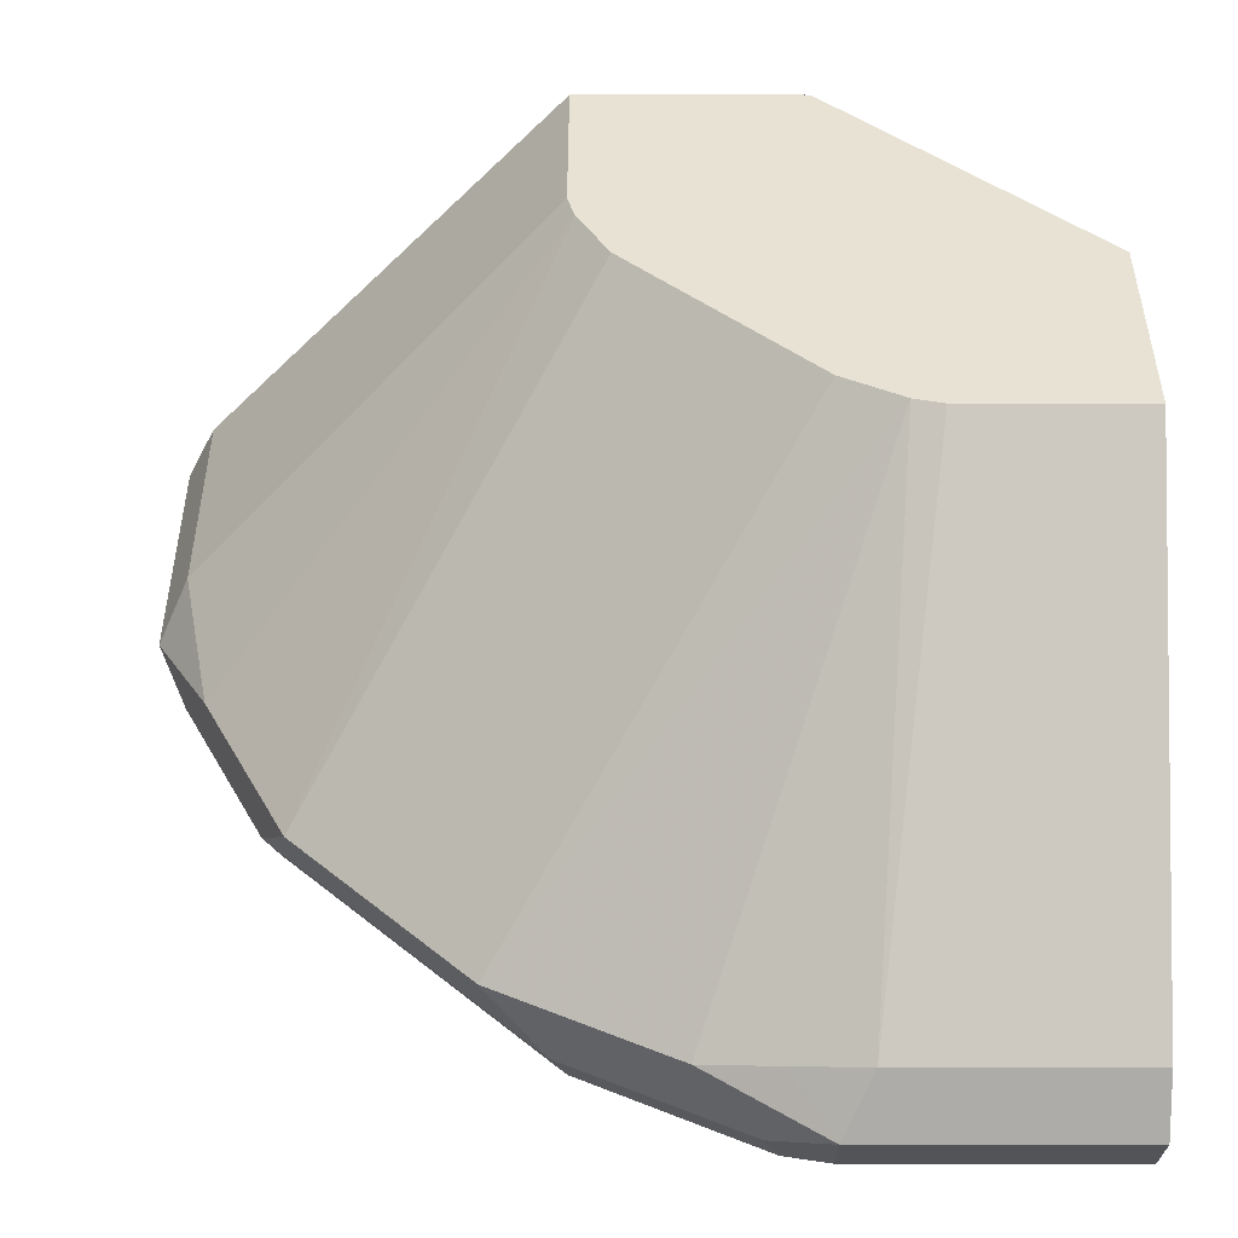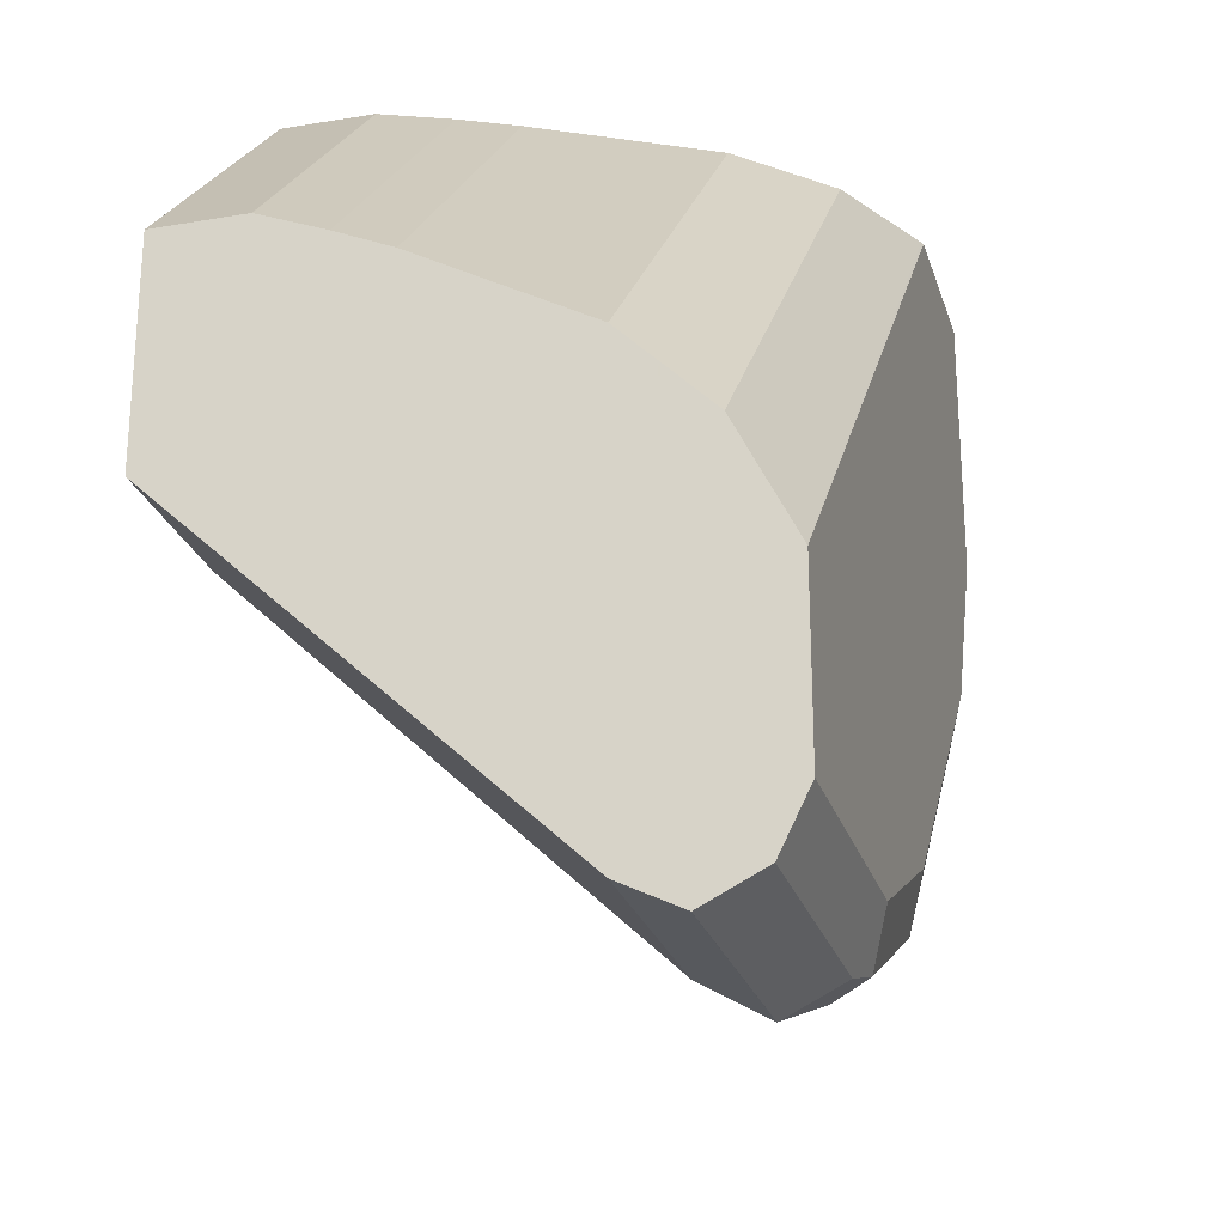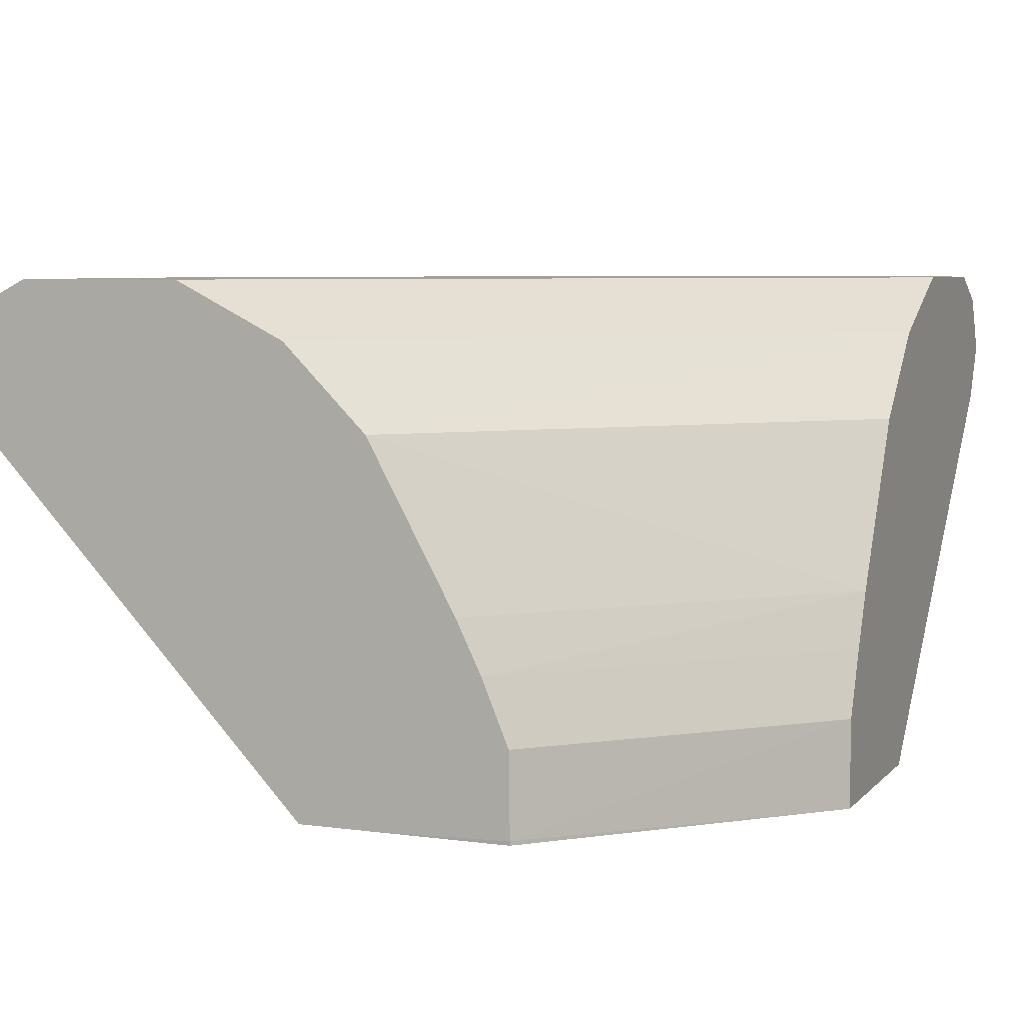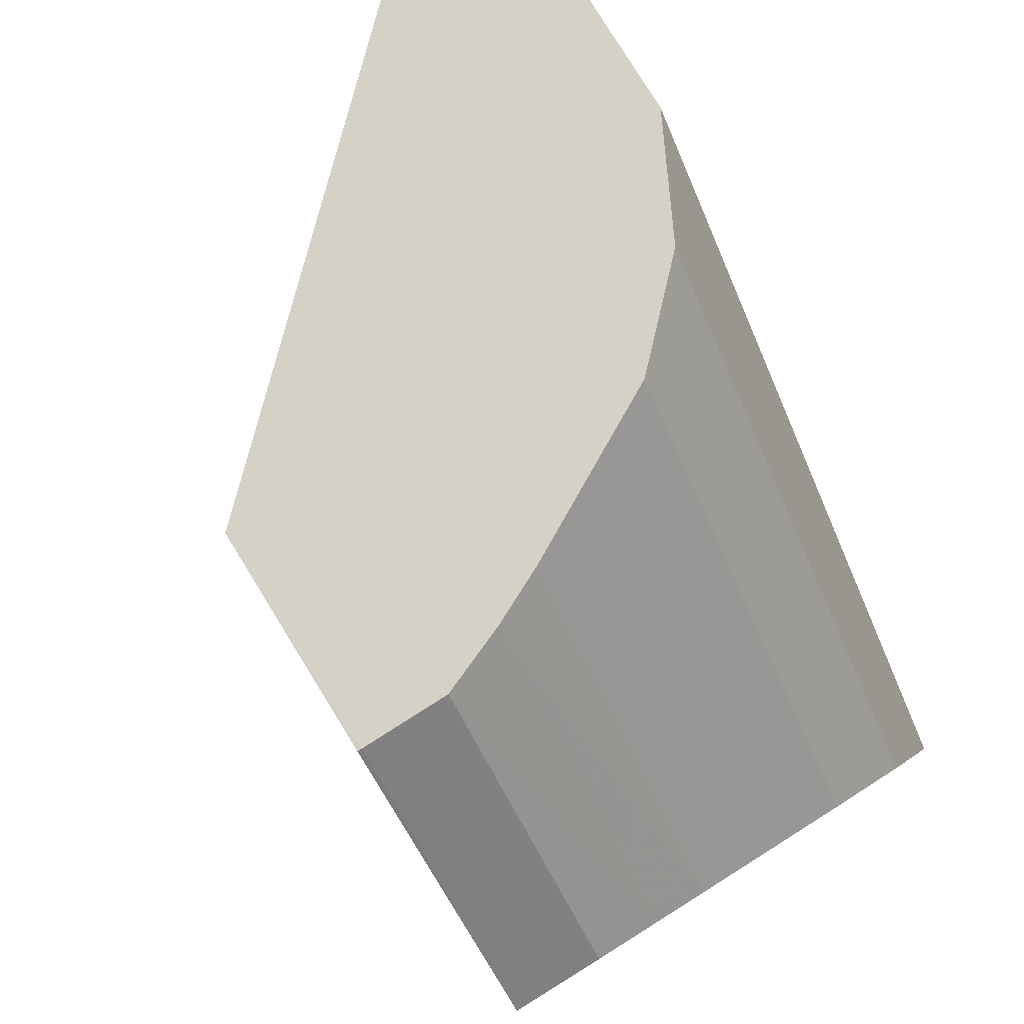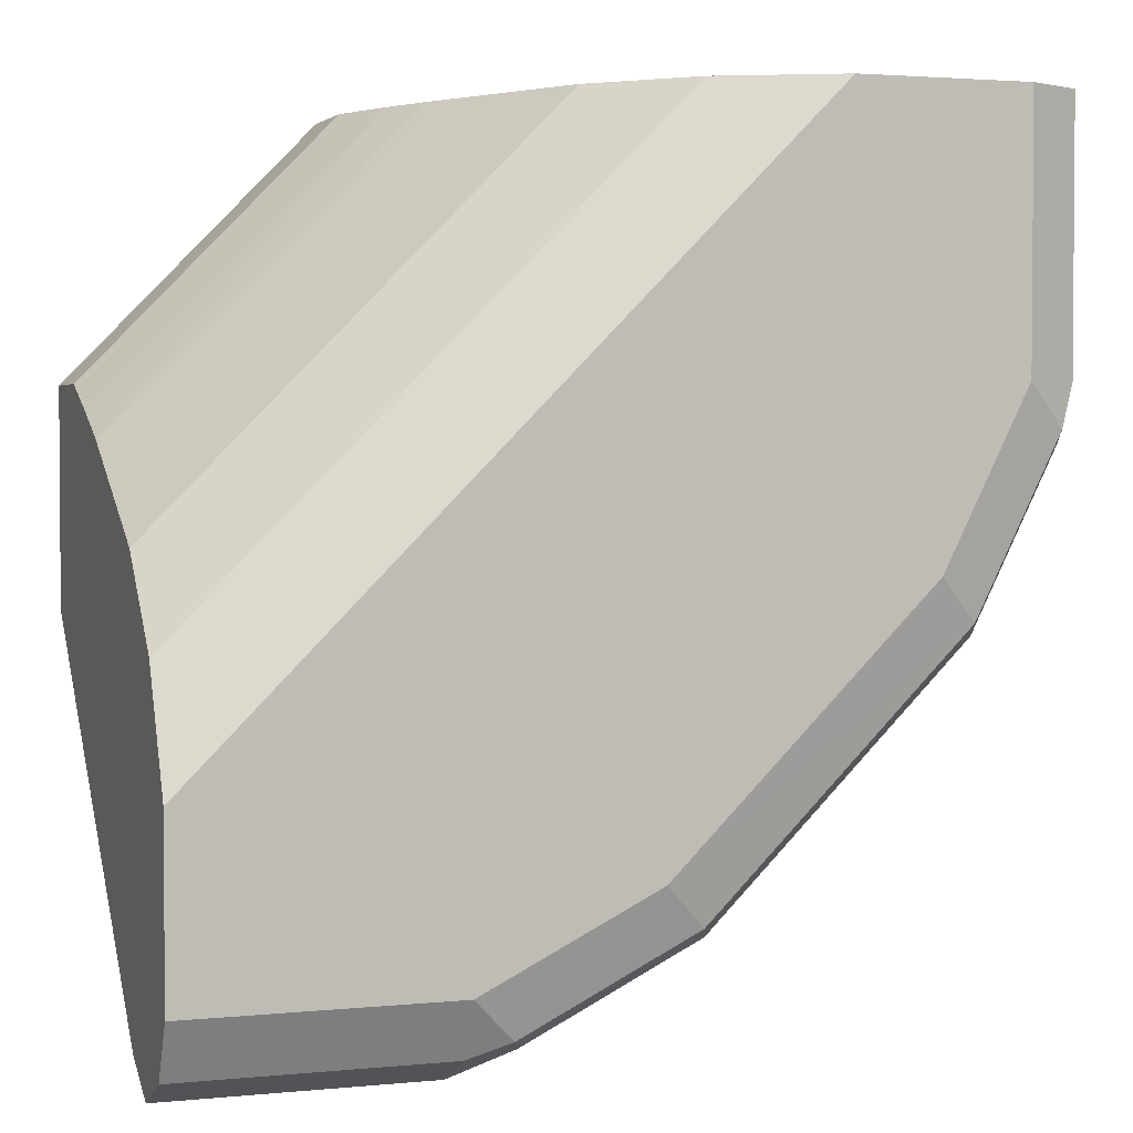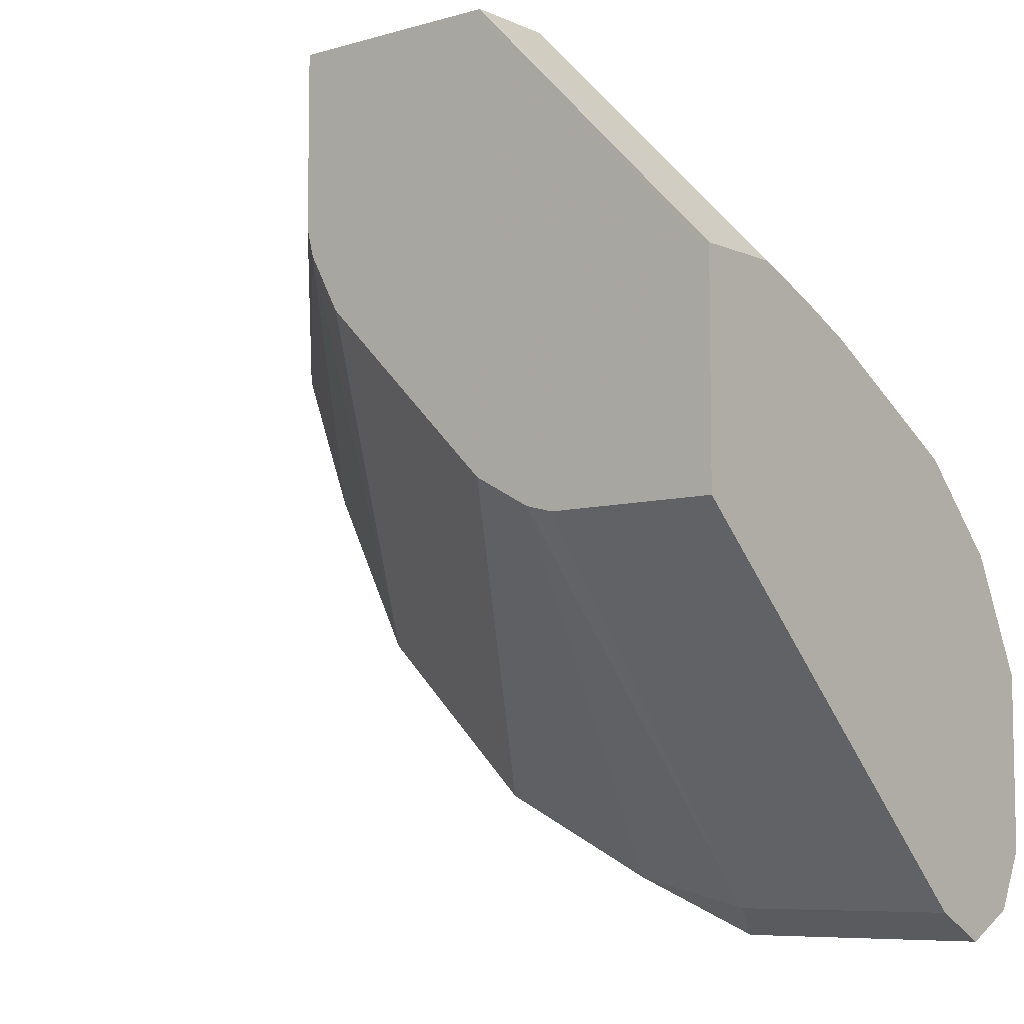
<metadata>
{"format":"obj","ext":"obj","renderer":"f3d","projection":"perspective","resolution":1024,"background":"white","views":[{"elev":-50.1,"azim":0.0,"up":"+Z"},{"elev":-24.9,"azim":105.6,"up":"+Z"},{"elev":6.2,"azim":22.2,"up":"+Y"},{"elev":79.5,"azim":58.3,"up":"+Z"},{"elev":2.6,"azim":160.8,"up":"+Z"},{"elev":-7.4,"azim":39.3,"up":"+Z"}]}
</metadata>
<code>
v -0.0001211 0.6792 -0.1132
v -0.0001211 0.6397 -0.1132
v -0.0001211 0.6793 -0.1132
v -0.1129 0.6793 0.001524
v -0.1125 0.6416 0.001524
v -0.1125 0.6397 0.001412
v -0.0001211 0.6397 -0.2085
v -0.0001211 0.7079 -0.125
v -0.1248 0.7084 0.001524
v -0.1746 0.6397 0.001524
v -0.07549 0.6397 -0.2085
v -0.0001211 0.8051 -0.3648
v -0.0001211 0.7322 -0.1359
v -0.1362 0.7318 0.001524
v -0.2085 0.6397 0.001524
v -0.08786 0.6397 -0.2054
v -0.1006 0.8051 -0.3648
v -0.0001211 0.8301 -0.3773
v -0.1761 0.8051 0.001524
v -0.0001211 0.8051 -0.1761
v -0.3648 0.8051 0.001524
v -0.2085 0.6397 -0.07551
v -0.1132 0.6397 -0.1916
v -0.239 0.8177 -0.3145
v -0.1636 0.8177 -0.3522
v -0.1321 0.8114 -0.3585
v -0.1132 0.8303 -0.3774
v -0.0001211 0.8303 -0.3774
v -0.2138 0.8428 0.001524
v -0.0001211 0.8428 -0.2138
v -0.3774 0.8303 0.001524
v -0.3648 0.8051 -0.1007
v -0.2054 0.6397 -0.08786
v -0.1539 0.6397 -0.151
v -0.3145 0.8177 -0.239
v -0.2138 0.8428 -0.3271
v -0.1887 0.8303 -0.3396
v -0.1384 0.8428 -0.3648
v -0.1321 0.8585 -0.3585
v -0.1132 0.8554 -0.3648
v -0.0001211 0.8554 -0.3648
v -0.239 0.8554 0.001524
v -0.0001211 0.8679 -0.2639
v -0.3648 0.8554 0.001524
v -0.3774 0.8303 -0.1132
v -0.3585 0.8114 -0.1321
v -0.3522 0.8177 -0.1636
v -0.1916 0.6397 -0.1132
v -0.1887 0.6397 -0.1162
v -0.3396 0.8303 -0.1887
v -0.3271 0.8428 -0.2138
v -0.2893 0.8428 -0.2516
v -0.2076 0.8585 -0.3208
v -0.2453 0.8585 -0.283
v -0.1132 0.868 -0.3396
v -0.0001211 0.8679 -0.3397
v -0.1887 0.868 -0.3019
v -0.2626 0.8672 0.001524
v -0.0001211 0.868 -0.2642
v -0.2642 0.868 0.001524
v -0.3396 0.868 0.001524
v -0.3648 0.8554 -0.1132
v -0.3585 0.8585 -0.1321
v -0.3648 0.8428 -0.1384
v -0.3208 0.8585 -0.2076
v -0.03775 0.868 -0.3396
v -0.0001211 0.868 -0.302
v -0.2642 0.868 -0.2264
v -0.3396 0.868 -0.1132
v -0.3019 0.868 -0.1887
f 33 47 35
f 33 35 48
f 34 49 35
f 35 50 51
f 35 51 52
f 33 46 47
f 35 47 45
f 36 53 39
f 36 39 38
f 36 38 37
f 36 52 65
f 36 65 54
f 35 49 48
f 35 45 50
f 24 37 25
f 32 45 46
f 24 36 37
f 36 54 53
f 24 34 35
f 25 37 38
f 25 38 27
f 25 27 26
f 32 46 33
f 27 38 39
f 27 40 41
f 27 41 28
f 29 30 43
f 29 43 42
f 31 44 62
f 31 62 45
f 27 39 40
f 39 55 56
f 51 63 65
f 39 53 57
f 65 70 68
f 24 52 36
f 63 70 65
f 63 69 70
f 62 69 63
f 57 65 68
f 56 66 67
f 55 67 66
f 55 59 67
f 55 60 59
f 55 61 60
f 55 69 61
f 55 70 69
f 55 68 70
f 55 57 68
f 55 66 56
f 53 54 57
f 39 57 55
f 40 56 41
f 42 43 58
f 43 59 60
f 43 60 58
f 44 61 69
f 39 56 40
f 44 69 62
f 45 63 64
f 45 64 51
f 45 51 50
f 45 47 46
f 51 65 52
f 51 64 63
f 45 62 63
f 24 35 52
f 54 65 57
f 22 32 33
f 4 9 14
f 3 8 4
f 2 11 7
f 2 16 11
f 2 23 16
f 2 34 23
f 2 49 34
f 2 48 49
f 2 33 48
f 2 22 33
f 2 15 22
f 2 10 15
f 2 6 10
f 1 5 2
f 1 4 5
f 1 3 4
f 1 8 3
f 23 34 24
f 1 2 7
f 1 7 12
f 1 12 18
f 1 18 28
f 1 28 41
f 4 14 19
f 1 41 56
f 1 67 59
f 1 59 43
f 1 43 30
f 1 30 20
f 1 20 13
f 1 13 8
f 1 56 67
f 4 19 29
f 2 5 6
f 4 42 58
f 13 20 19
f 15 21 32
f 15 32 22
f 16 23 24
f 16 25 26
f 16 26 17
f 13 19 14
f 17 26 27
f 18 27 28
f 19 20 30
f 19 30 29
f 21 31 45
f 4 29 42
f 21 45 32
f 17 27 18
f 12 17 18
f 16 24 25
f 9 13 14
f 4 58 60
f 11 16 17
f 4 61 44
f 4 44 31
f 4 31 21
f 4 21 15
f 4 15 10
f 4 60 61
f 4 8 9
f 5 10 6
f 7 11 17
f 7 17 12
f 8 13 9
f 4 10 5

</code>
